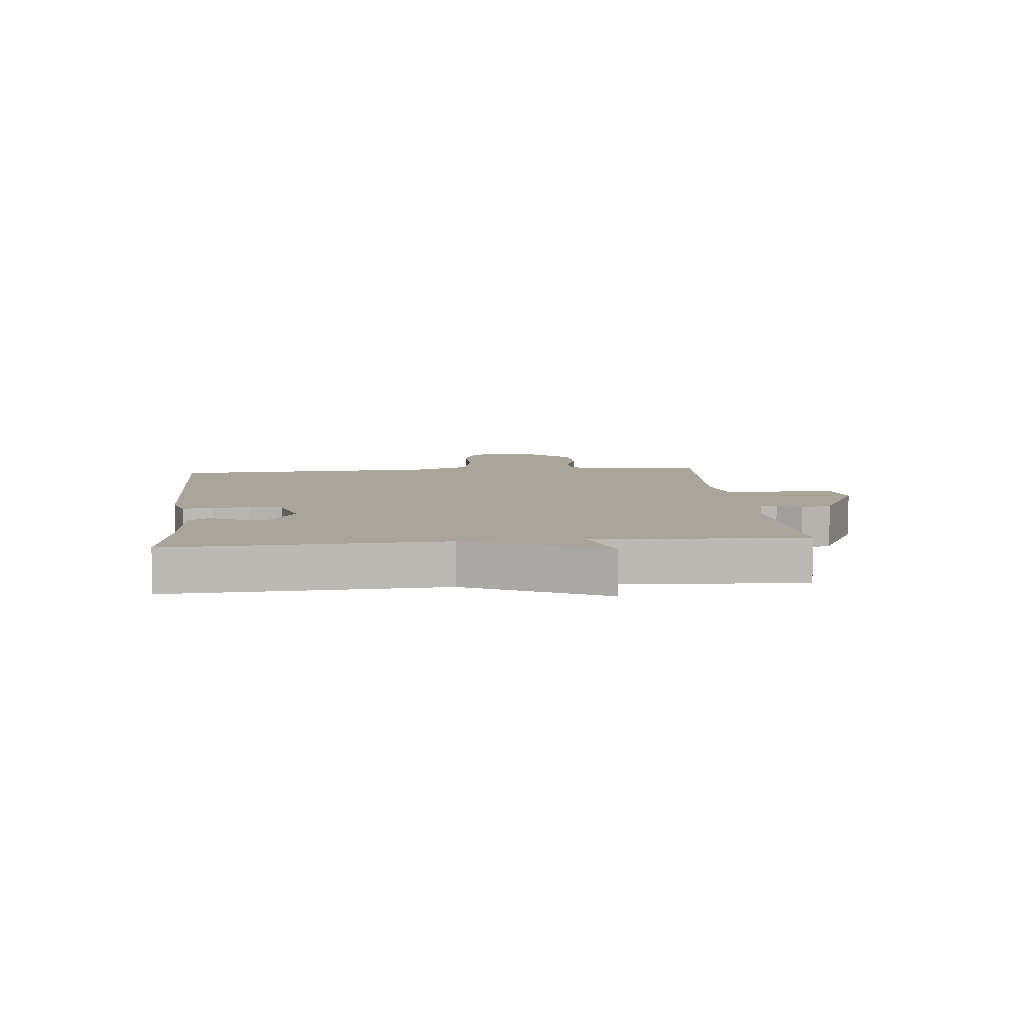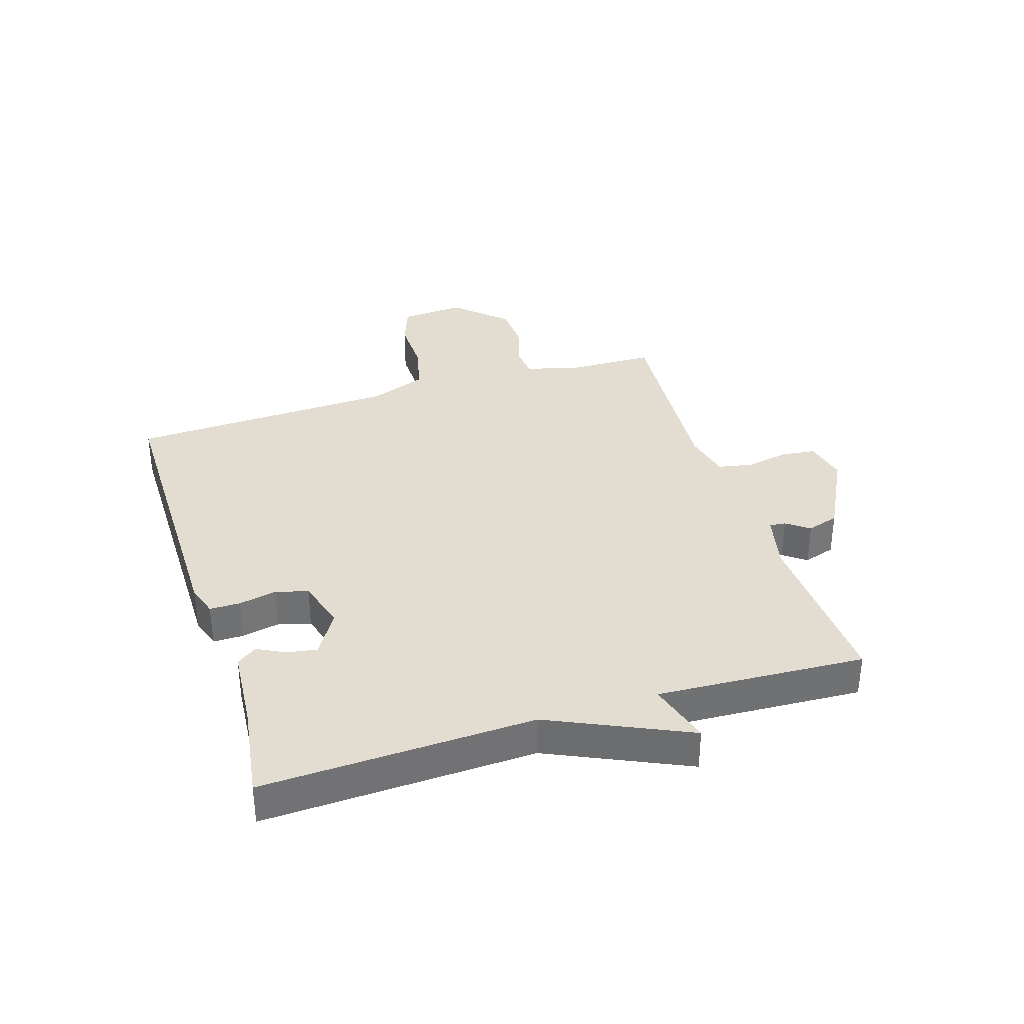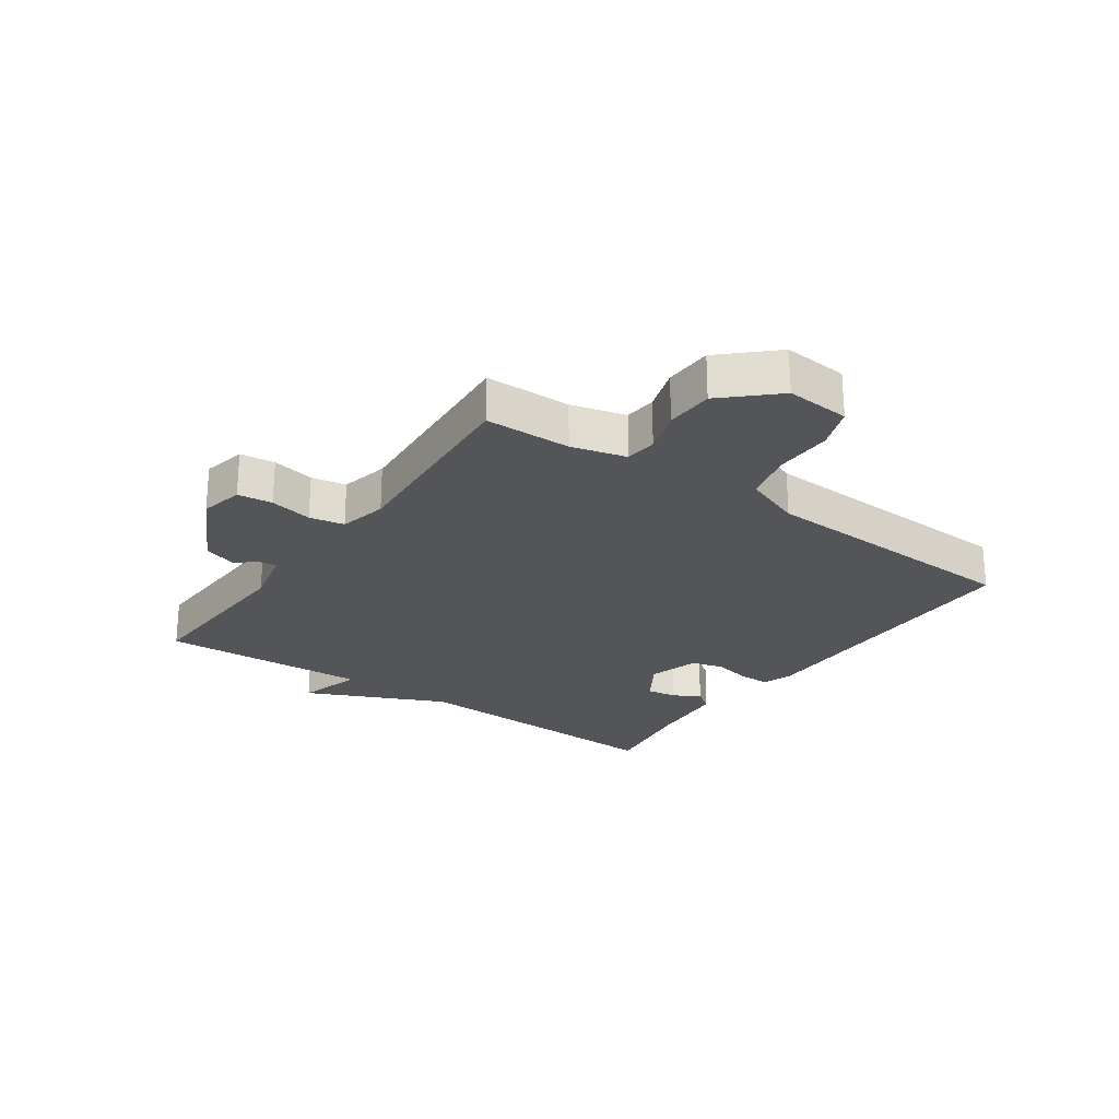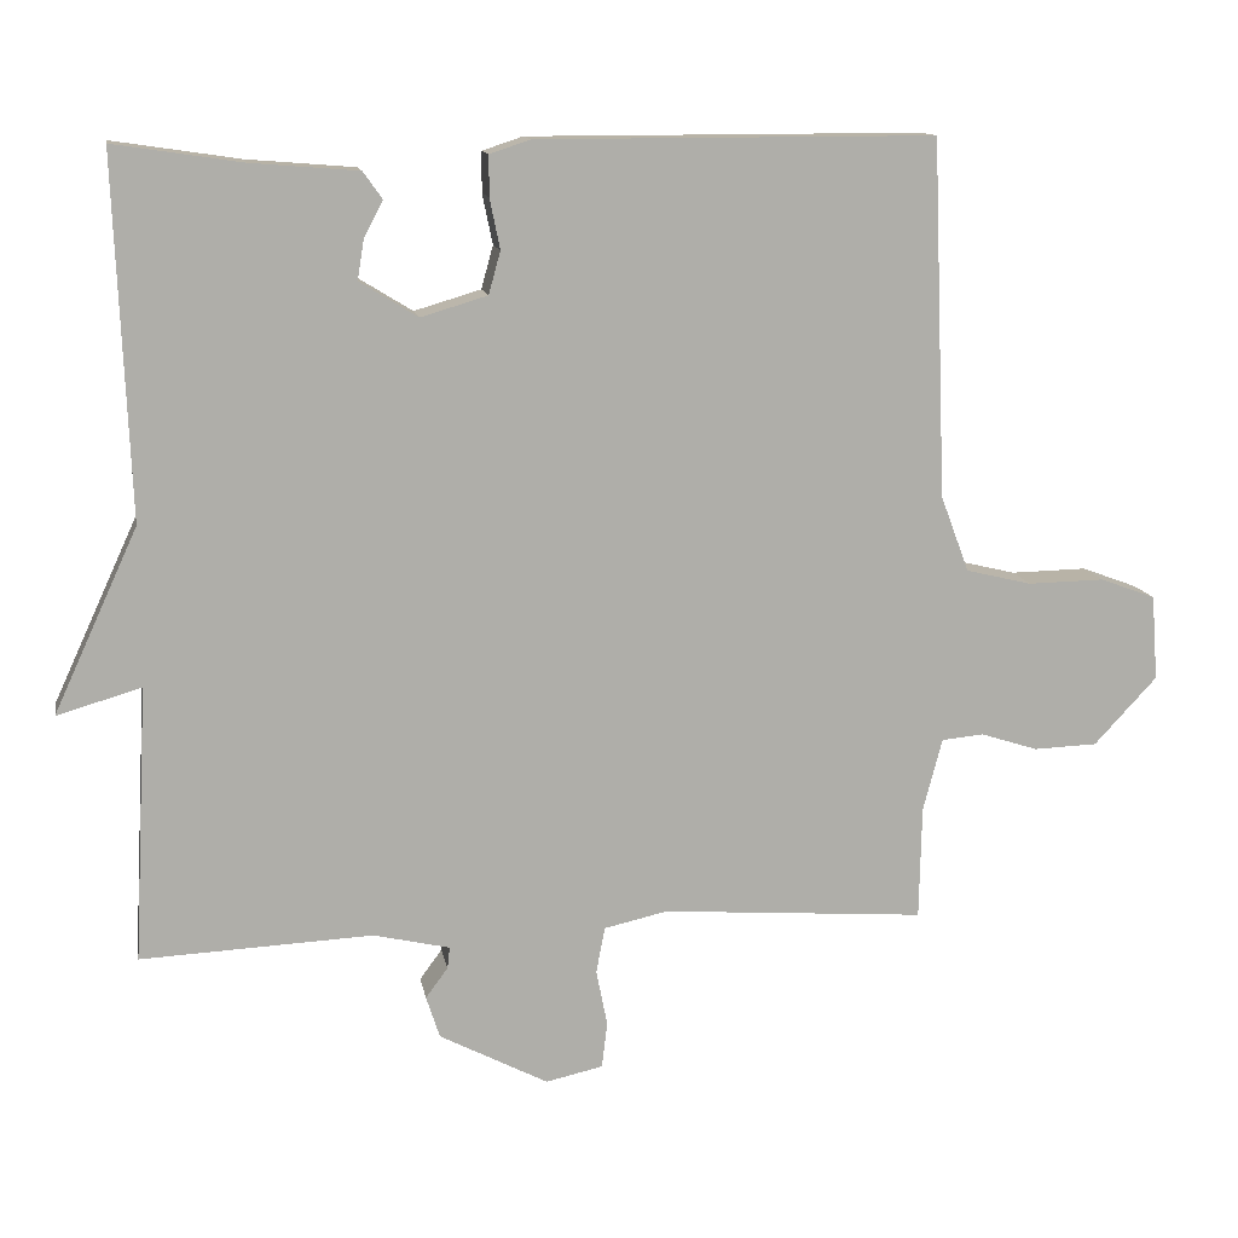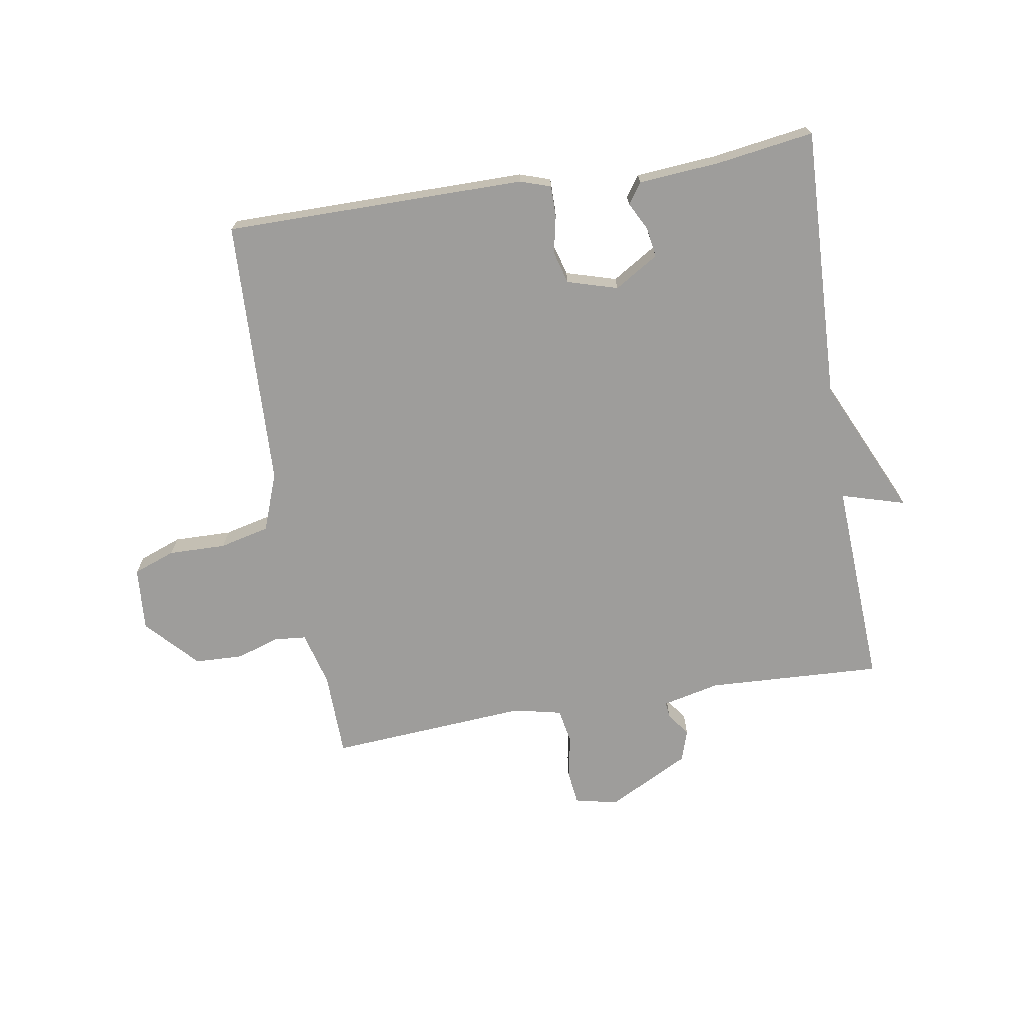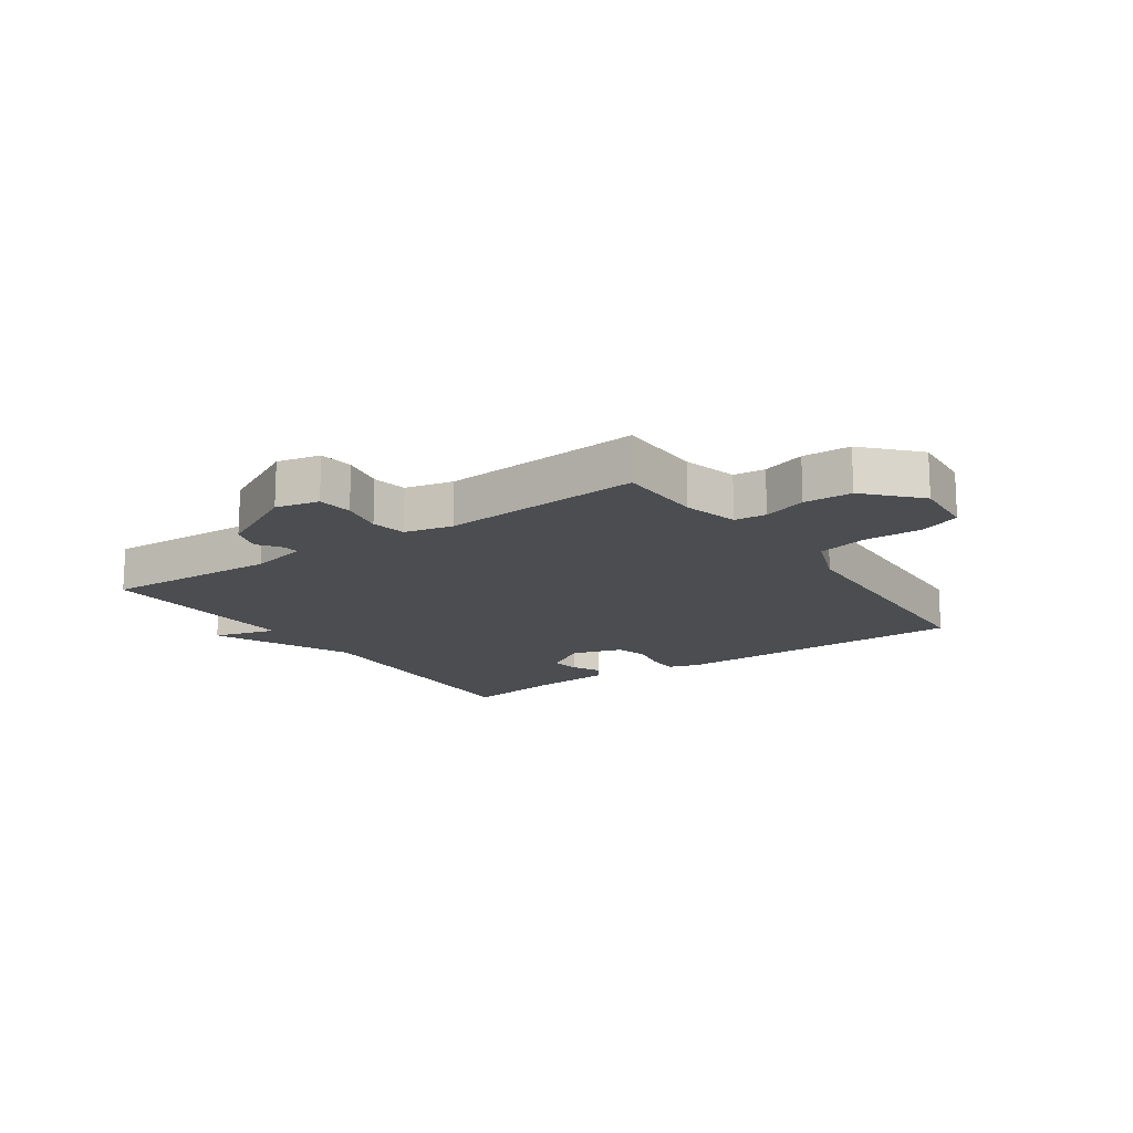
<metadata>
{"format":"obj","ext":"obj","renderer":"f3d","projection":"perspective","resolution":1024,"background":"white","views":[{"elev":7.5,"azim":84.2,"up":"+Y"},{"elev":35.2,"azim":72.5,"up":"+Y"},{"elev":-24.8,"azim":-125.1,"up":"+Y"},{"elev":12.7,"azim":170.1,"up":"+Z"},{"elev":-70.4,"azim":9.4,"up":"+Y"},{"elev":-15.9,"azim":-145.4,"up":"+Y"}]}
</metadata>
<code>
v 0.5 0.07 -0.5
v 0.208 0.07 -0.486
v 0.112 0.07 -0.508
v 0.115 0.07 -0.535
v 0.143 0.07 -0.573
v 0.126 0.07 -0.626
v -0.011 0.07 -0.697
v -0.083 0.07 -0.681
v -0.09 0.07 -0.623
v -0.076 0.07 -0.552
v -0.087 0.07 -0.494
v -0.167 0.07 -0.476
v -0.5 0.07 -0.5
v -0.503 0.07 -0.357
v -0.527 0.07 -0.266
v -0.58 0.07 -0.261
v -0.652 0.07 -0.284
v -0.732 0.07 -0.281
v -0.811 0.07 -0.196
v -0.803 0.07 -0.089
v -0.733 0.07 -0.063
v -0.637 0.07 -0.065
v -0.554 0.07 -0.045
v -0.518 0.07 0.051
v -0.5 0.07 0.5
v 0.001 0.07 0.5
v 0.052 0.07 0.483
v 0.052 0.07 0.432
v 0.039 0.07 0.369
v 0.054 0.07 0.315
v 0.138 0.07 0.29
v 0.211 0.07 0.335
v 0.203 0.07 0.385
v 0.179 0.07 0.431
v 0.203 0.07 0.465
v 0.339 0.07 0.476
v 0.5 0.07 0.5
v 0.482 0.07 0.047
v 0.588 0.07 -0.184
v 0.482 0.07 -0.153
v 0.5 0 -0.5
v 0.208 0 -0.486
v 0.112 0 -0.508
v 0.115 0 -0.535
v 0.143 0 -0.573
v 0.126 0 -0.626
v -0.011 0 -0.697
v -0.083 0 -0.681
v -0.09 0 -0.623
v -0.076 0 -0.552
v -0.087 0 -0.494
v -0.167 0 -0.476
v -0.5 0 -0.5
v -0.503 0 -0.357
v -0.527 0 -0.266
v -0.58 0 -0.261
v -0.652 0 -0.284
v -0.732 0 -0.281
v -0.811 0 -0.196
v -0.803 0 -0.089
v -0.733 0 -0.063
v -0.637 0 -0.065
v -0.554 0 -0.045
v -0.518 0 0.051
v -0.5 0 0.5
v 0.001 0 0.5
v 0.052 0 0.483
v 0.052 0 0.432
v 0.039 0 0.369
v 0.054 0 0.315
v 0.138 0 0.29
v 0.211 0 0.335
v 0.203 0 0.385
v 0.179 0 0.431
v 0.203 0 0.465
v 0.339 0 0.476
v 0.5 0 0.5
v 0.482 0 0.047
v 0.588 0 -0.184
v 0.482 0 -0.153
f 38 39 40
f 36 37 38
f 35 36 38
f 34 35 38
f 33 34 38
f 32 33 38 40
f 40 1 2
f 32 40 2
f 31 32 2
f 27 28 29
f 26 27 29
f 25 26 29
f 24 25 29
f 23 24 29 30
f 20 21 22
f 19 20 22
f 18 19 22
f 17 18 22
f 16 17 22
f 15 16 22 23
f 31 2 3
f 30 31 3
f 23 30 3
f 15 23 3
f 14 15 3
f 8 9 10
f 7 8 10
f 6 7 10
f 5 6 10
f 4 5 10
f 4 10 11
f 3 4 11 12
f 12 13 14
f 3 12 14
f 80 79 78
f 78 77 76
f 78 76 75
f 78 75 74
f 78 74 73
f 80 78 73 72
f 42 41 80
f 42 80 72
f 42 72 71
f 69 68 67
f 69 67 66
f 69 66 65
f 69 65 64
f 70 69 64 63
f 62 61 60
f 62 60 59
f 62 59 58
f 62 58 57
f 62 57 56
f 63 62 56 55
f 43 42 71
f 43 71 70
f 43 70 63
f 43 63 55
f 43 55 54
f 50 49 48
f 50 48 47
f 50 47 46
f 50 46 45
f 50 45 44
f 51 50 44
f 52 51 44 43
f 54 53 52
f 54 52 43
f 1 41 42 2
f 2 42 43 3
f 3 43 44 4
f 4 44 45 5
f 5 45 46 6
f 6 46 47 7
f 7 47 48 8
f 8 48 49 9
f 9 49 50 10
f 10 50 51 11
f 11 51 52 12
f 12 52 53 13
f 13 53 54 14
f 14 54 55 15
f 15 55 56 16
f 16 56 57 17
f 17 57 58 18
f 18 58 59 19
f 19 59 60 20
f 20 60 61 21
f 21 61 62 22
f 22 62 63 23
f 23 63 64 24
f 24 64 65 25
f 25 65 66 26
f 26 66 67 27
f 27 67 68 28
f 28 68 69 29
f 29 69 70 30
f 30 70 71 31
f 31 71 72 32
f 32 72 73 33
f 33 73 74 34
f 34 74 75 35
f 35 75 76 36
f 36 76 77 37
f 37 77 78 38
f 38 78 79 39
f 39 79 80 40
f 40 80 41 1

</code>
